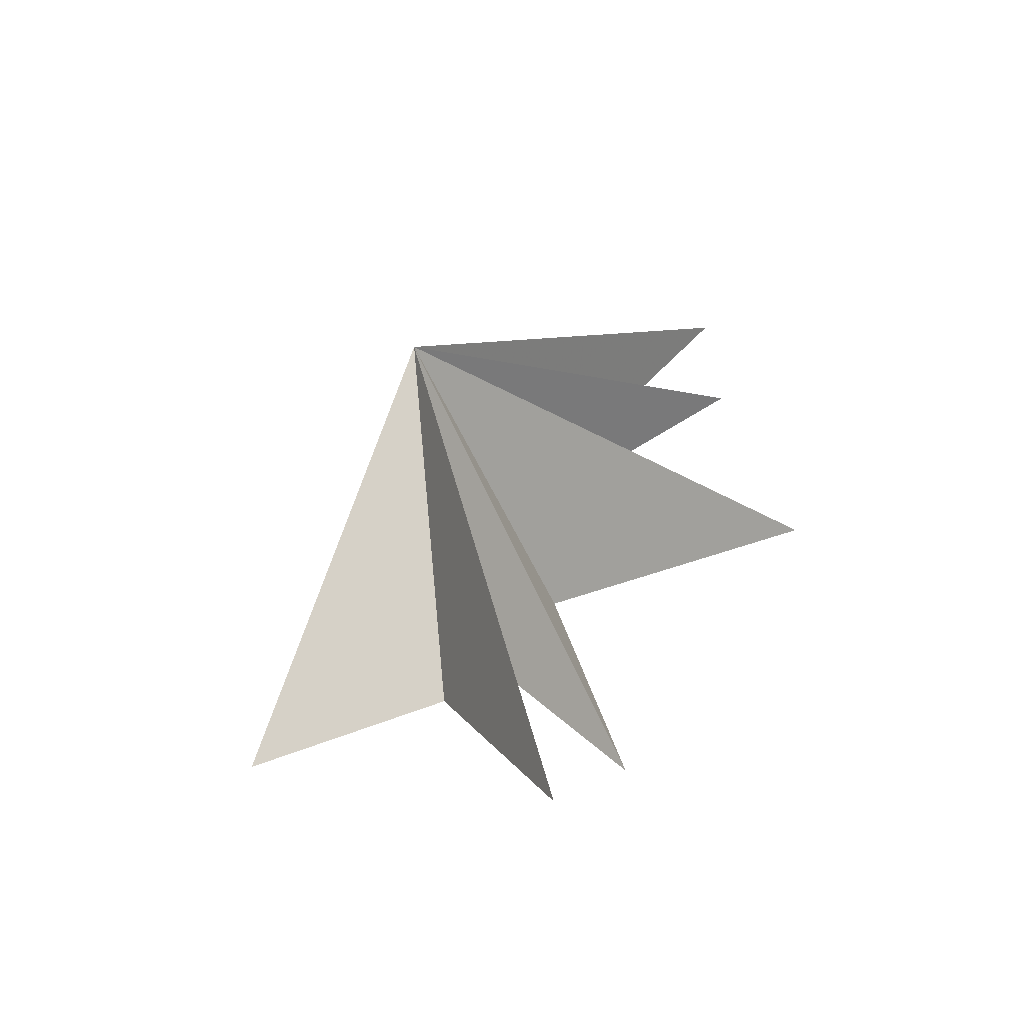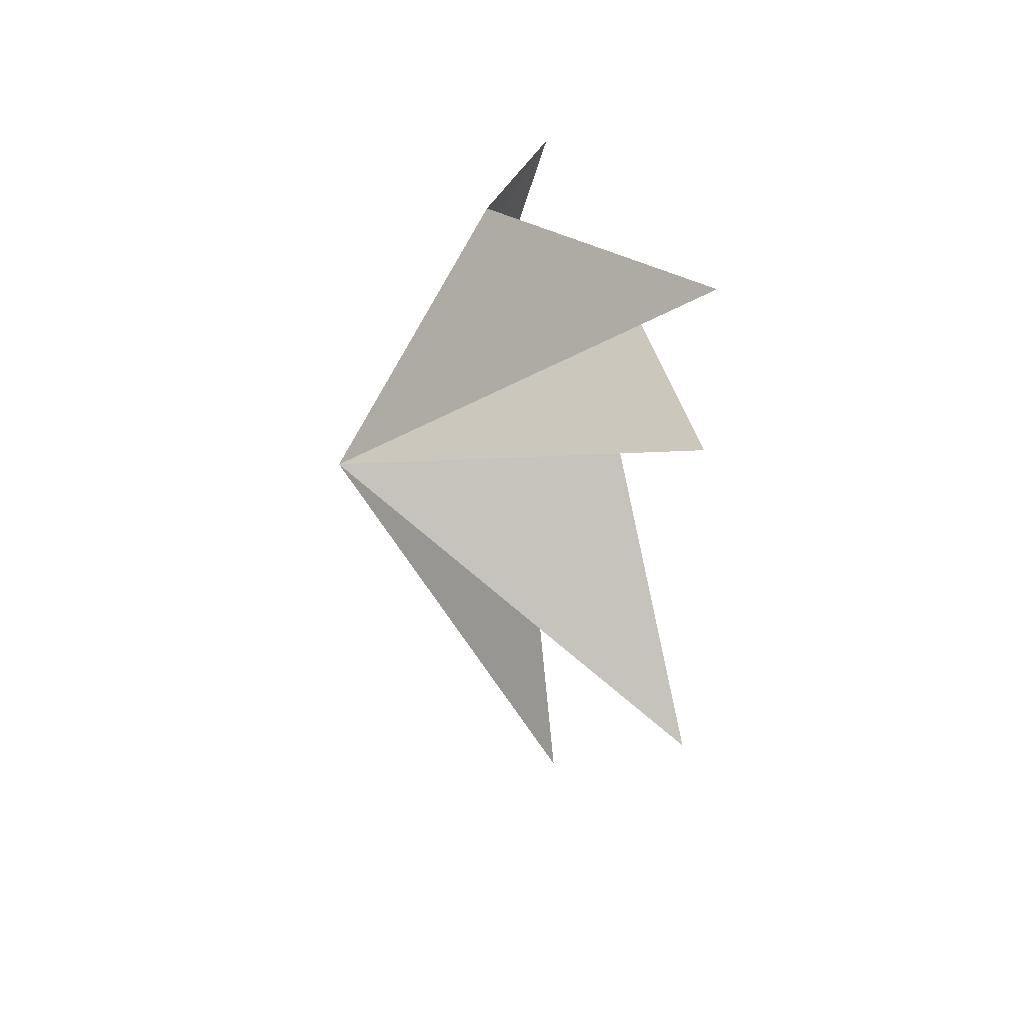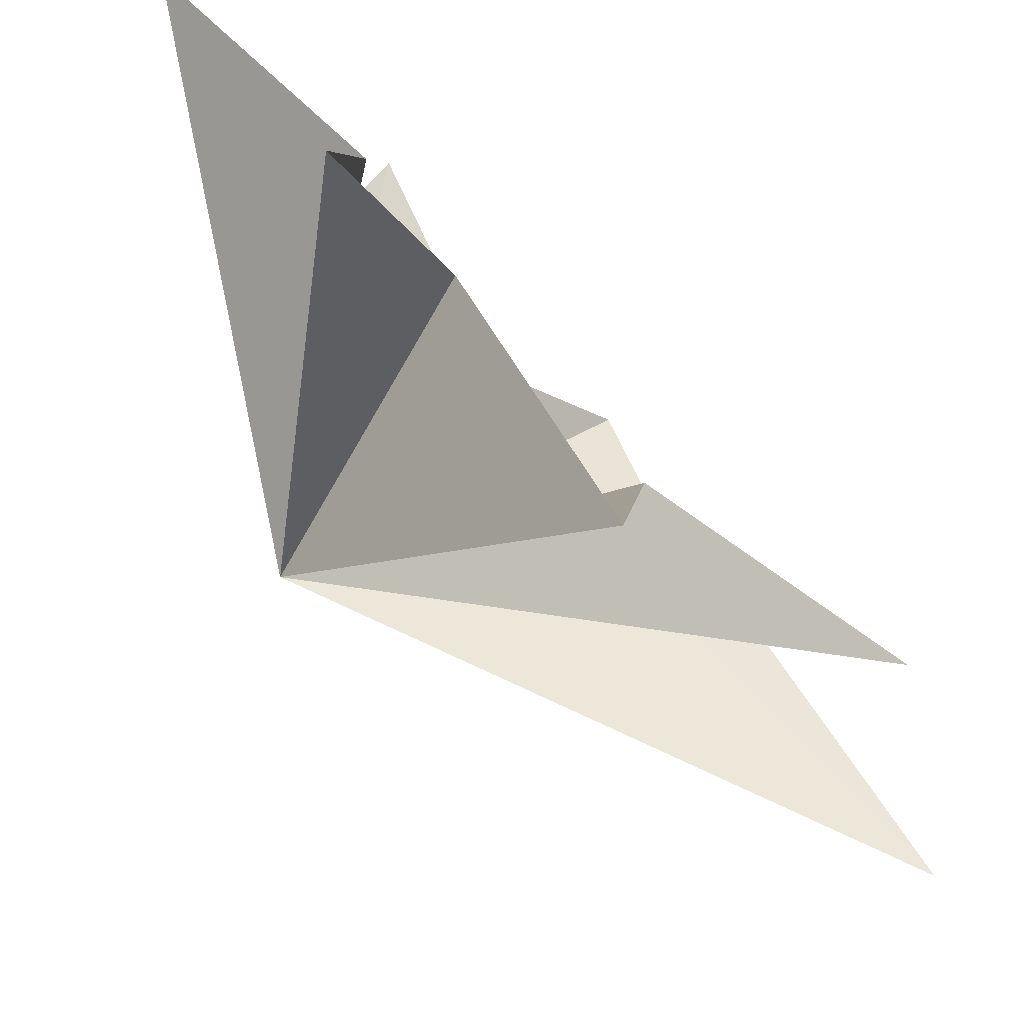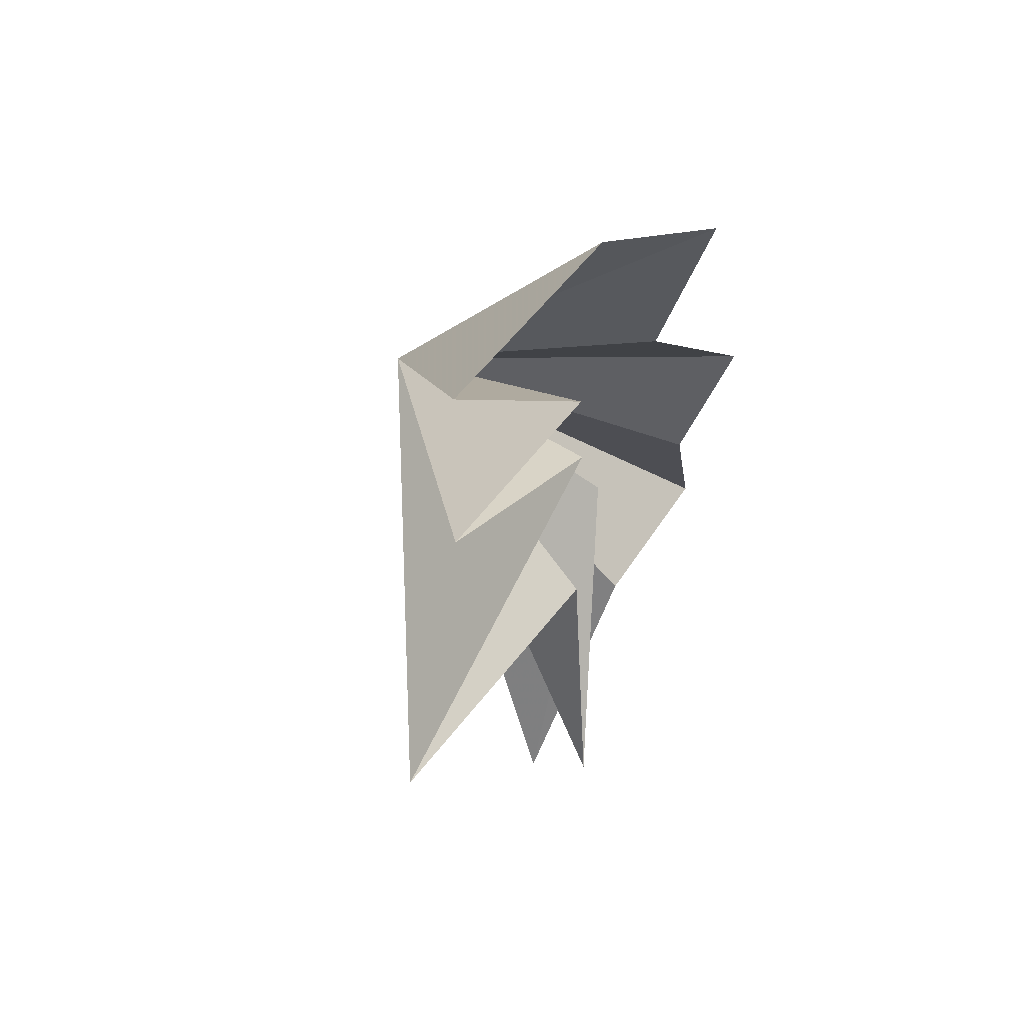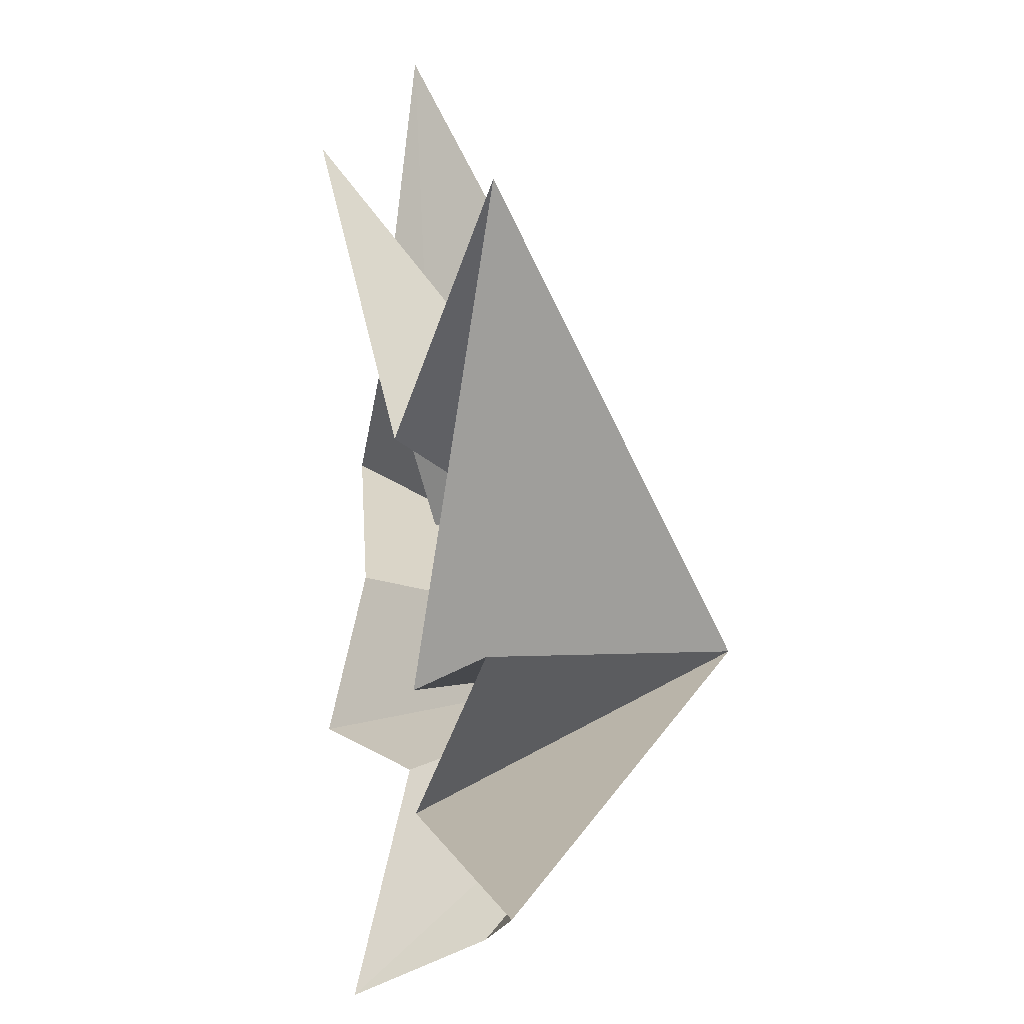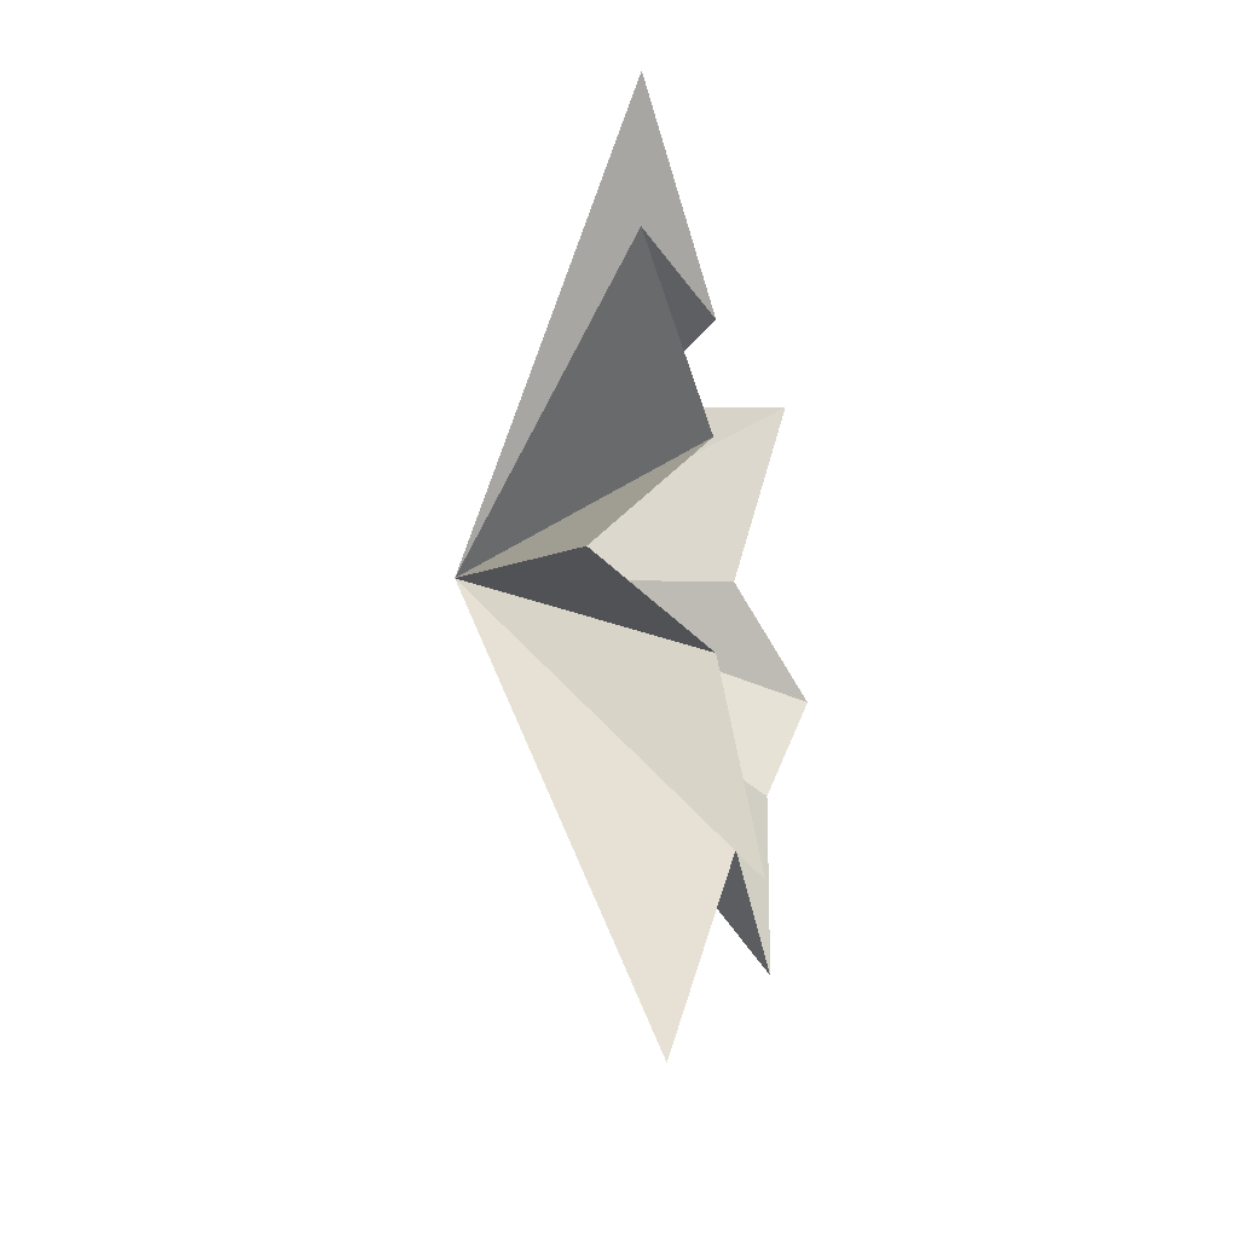
<metadata>
{"format":"obj","ext":"obj","renderer":"f3d","projection":"perspective","resolution":1024,"background":"white","views":[{"elev":-57.0,"azim":100.1,"up":"+Z"},{"elev":43.7,"azim":143.6,"up":"+Z"},{"elev":76.6,"azim":137.7,"up":"+Y"},{"elev":49.7,"azim":-158.5,"up":"+Z"},{"elev":60.8,"azim":-5.7,"up":"+Y"},{"elev":-30.8,"azim":-174.7,"up":"+Z"}]}
</metadata>
<code>
v 1.051 5.833 5.372
v 0.8774 -1.222 3.03
v -1.2 -1.978 3.444
v -0.04435 -2.357 -0.4139
v -1.364 -4.242 -2.141
v 0.005188 -0.725 -6.938
v -0.5146 -3.424 -4.586
v -0.4237 -4.82 -7.665
v -0.02095 2.386 2.359
v 1.075 5.907 1.708
v 0.1071 1.797 0.142
v 1.856 6.872 -5.339
v 0.1655 1.643 -4.31
v -0.5794 2.839 -9.164
v 0.7332 -1.301 -4.355
v 1.093 1.648 -11.69
v 5.175 -0.5372 -1.153
f 9 1 17
f 17 11 10
f 10 9 17
f 1 2 17
f 2 3 17
f 3 4 17
f 4 5 17
f 5 7 17
f 6 17 8
f 16 17 6
f 16 15 17
f 15 14 17
f 14 13 17
f 13 12 17
f 12 11 17
f 8 17 7

</code>
